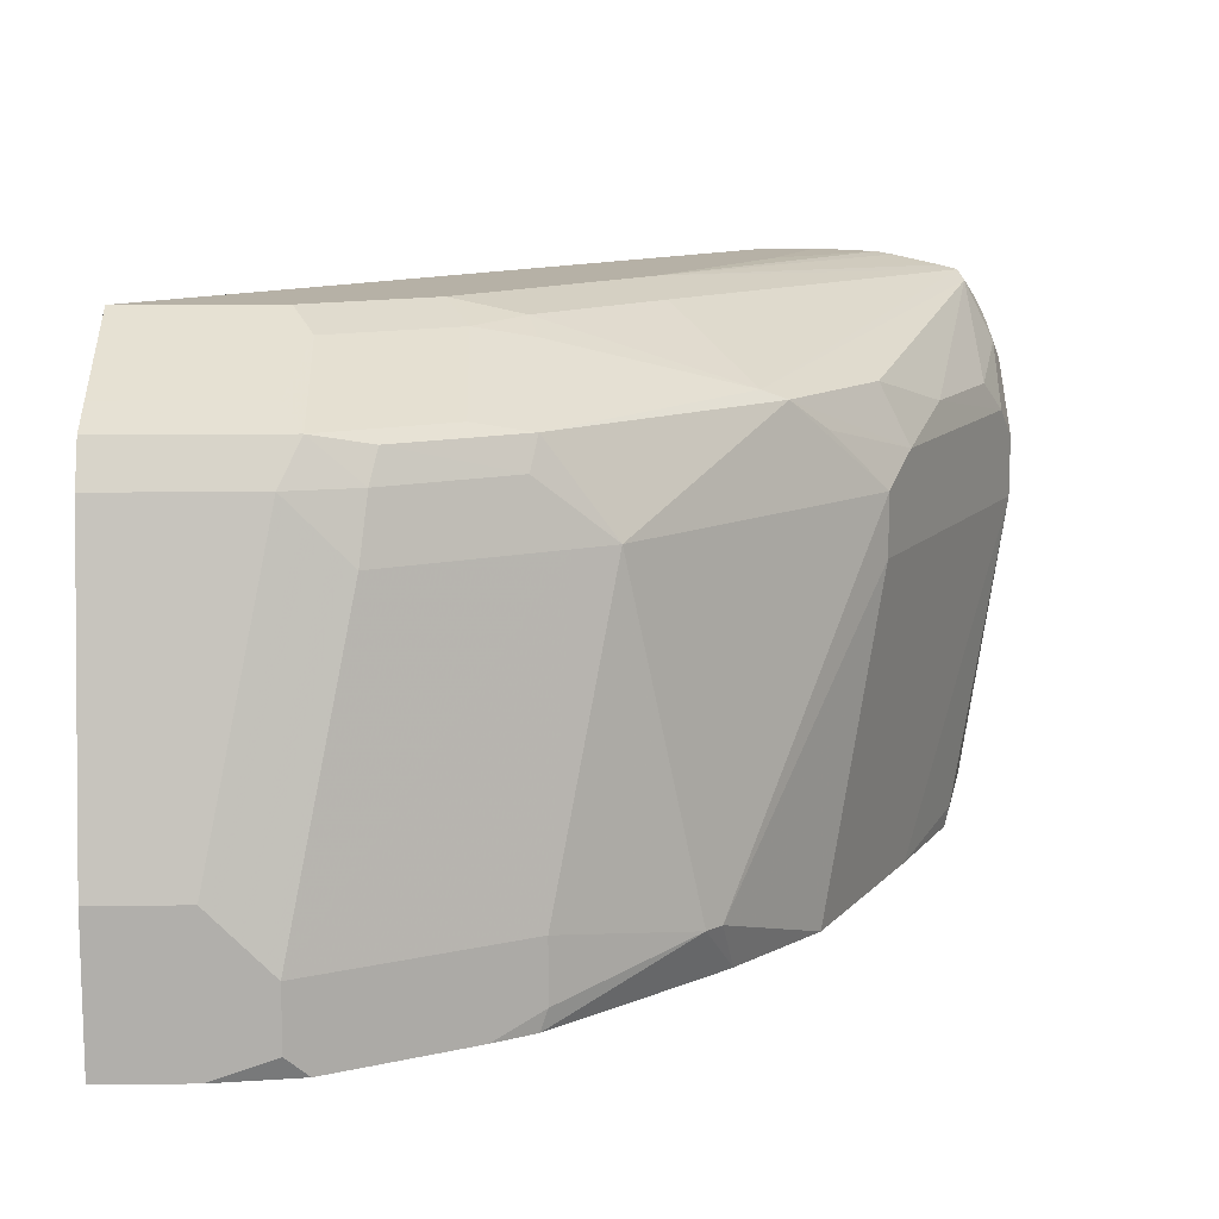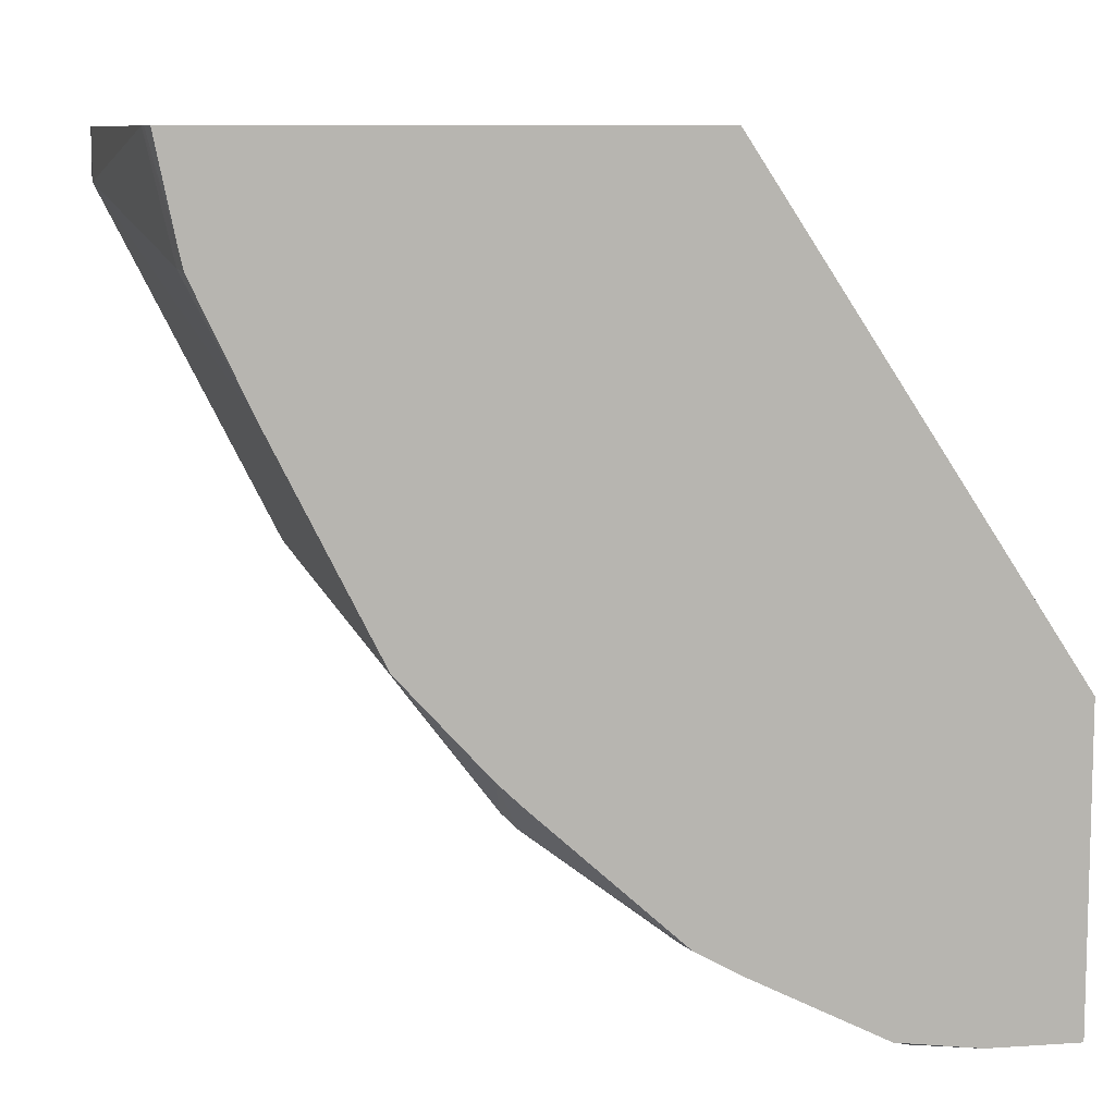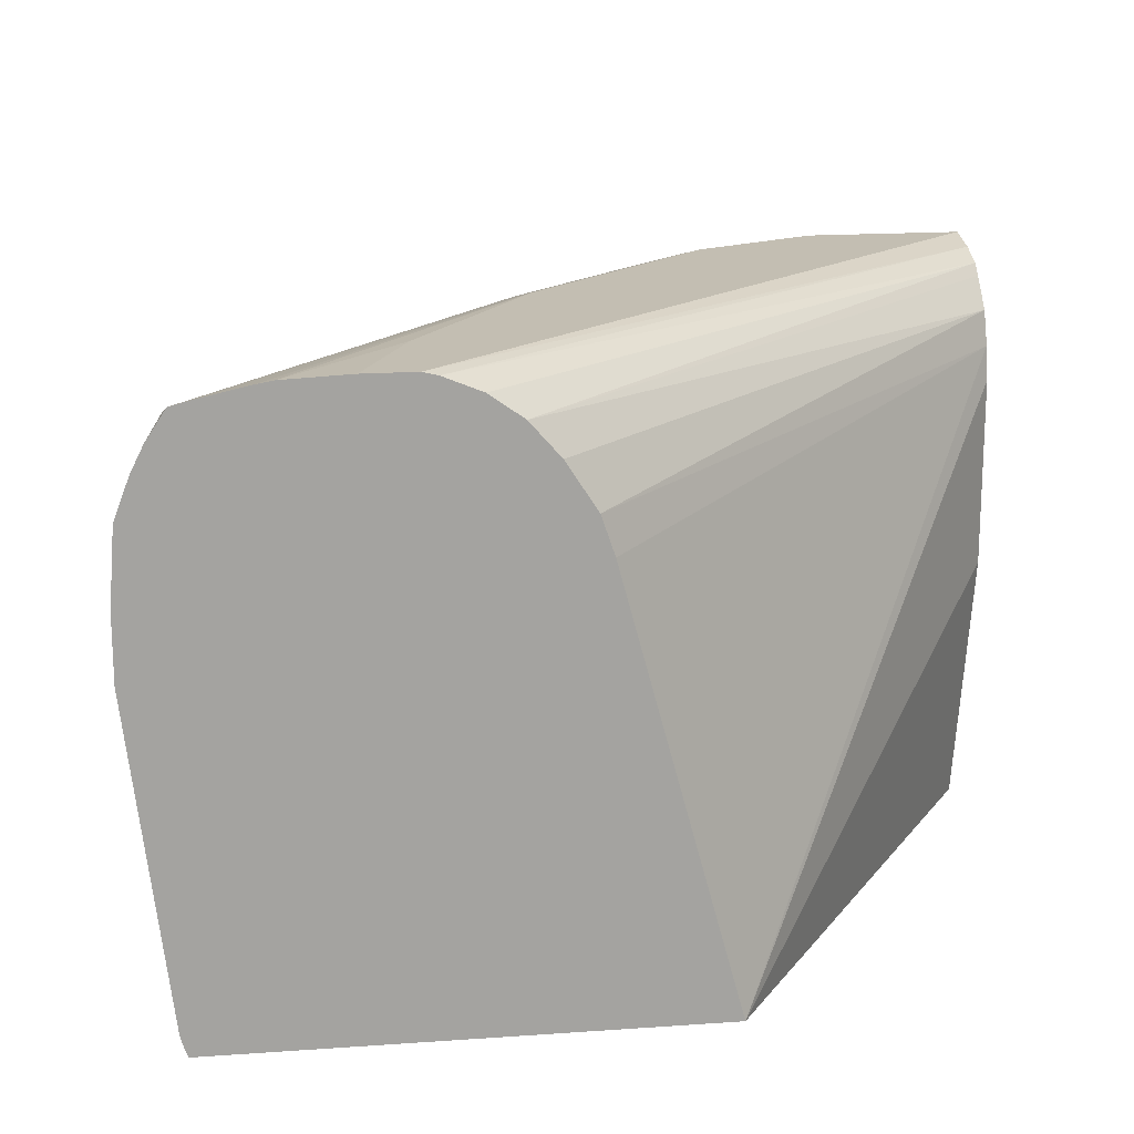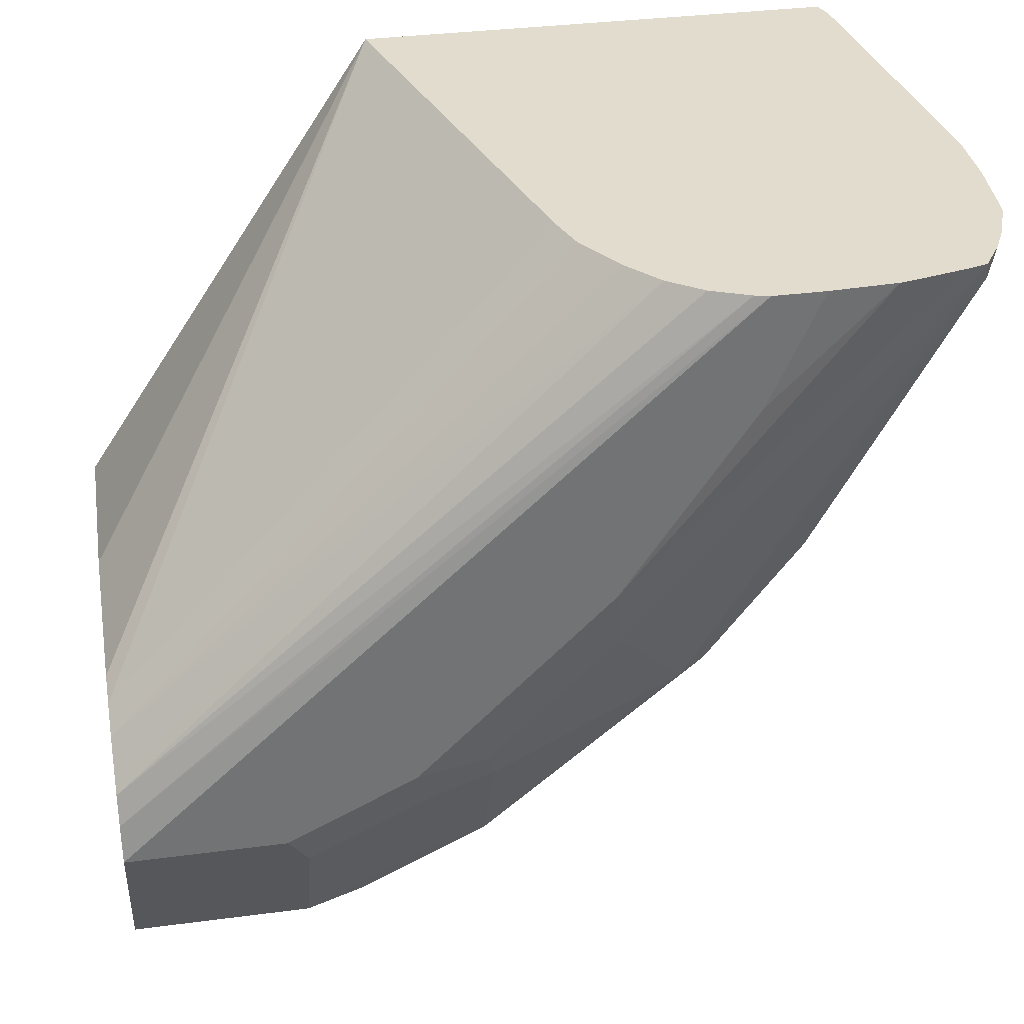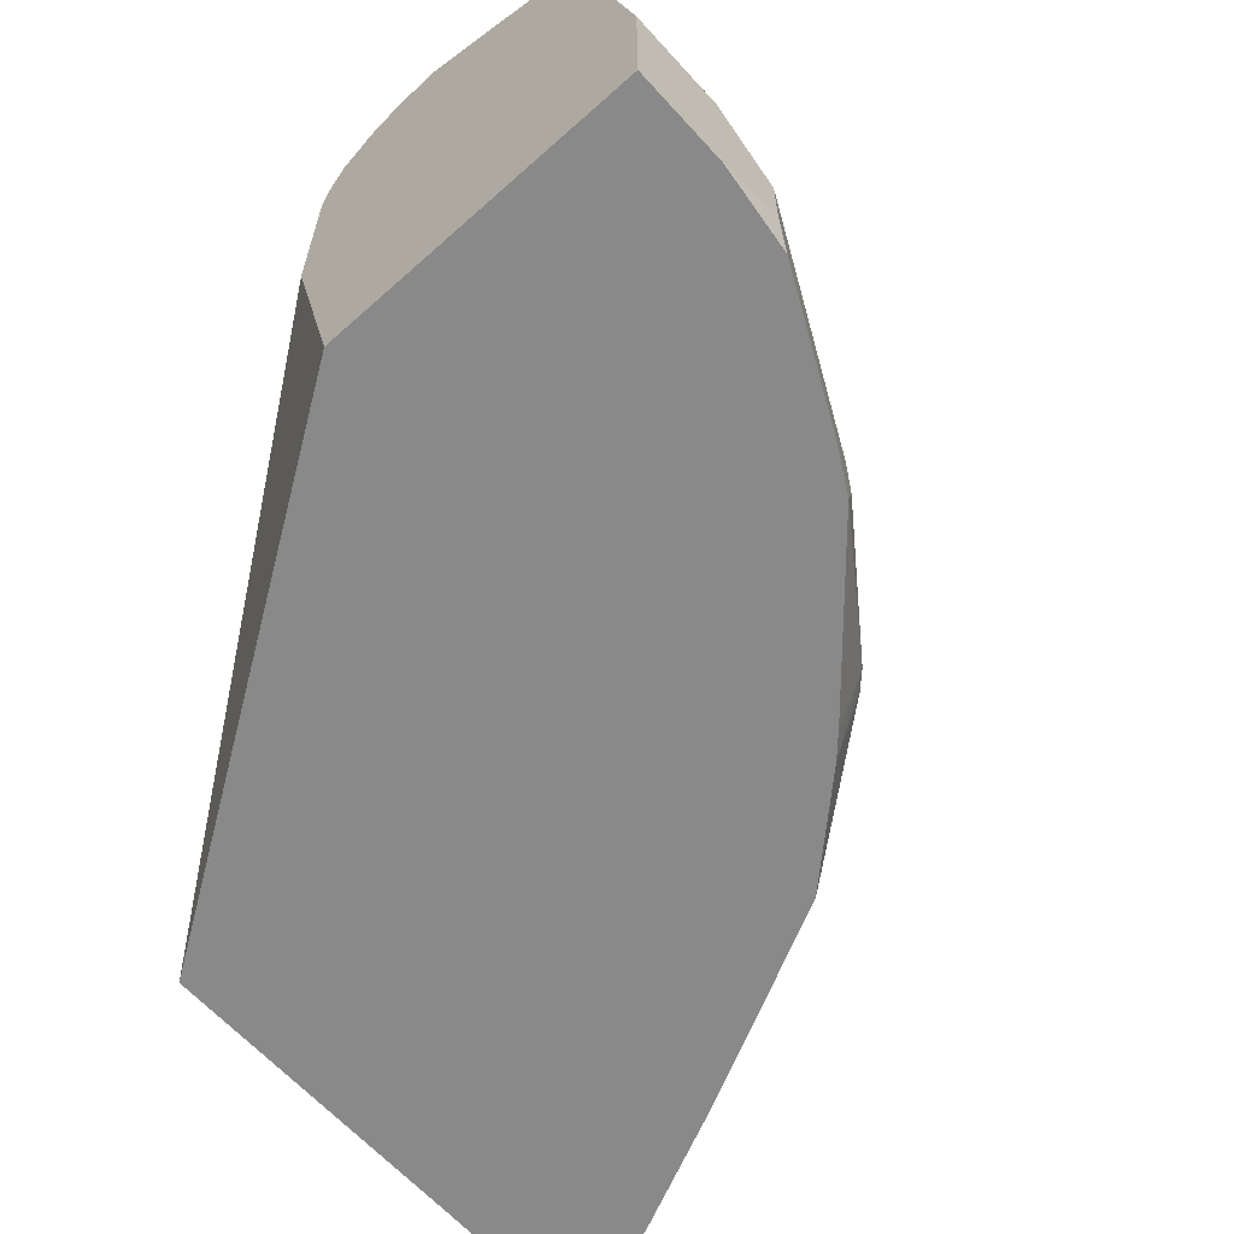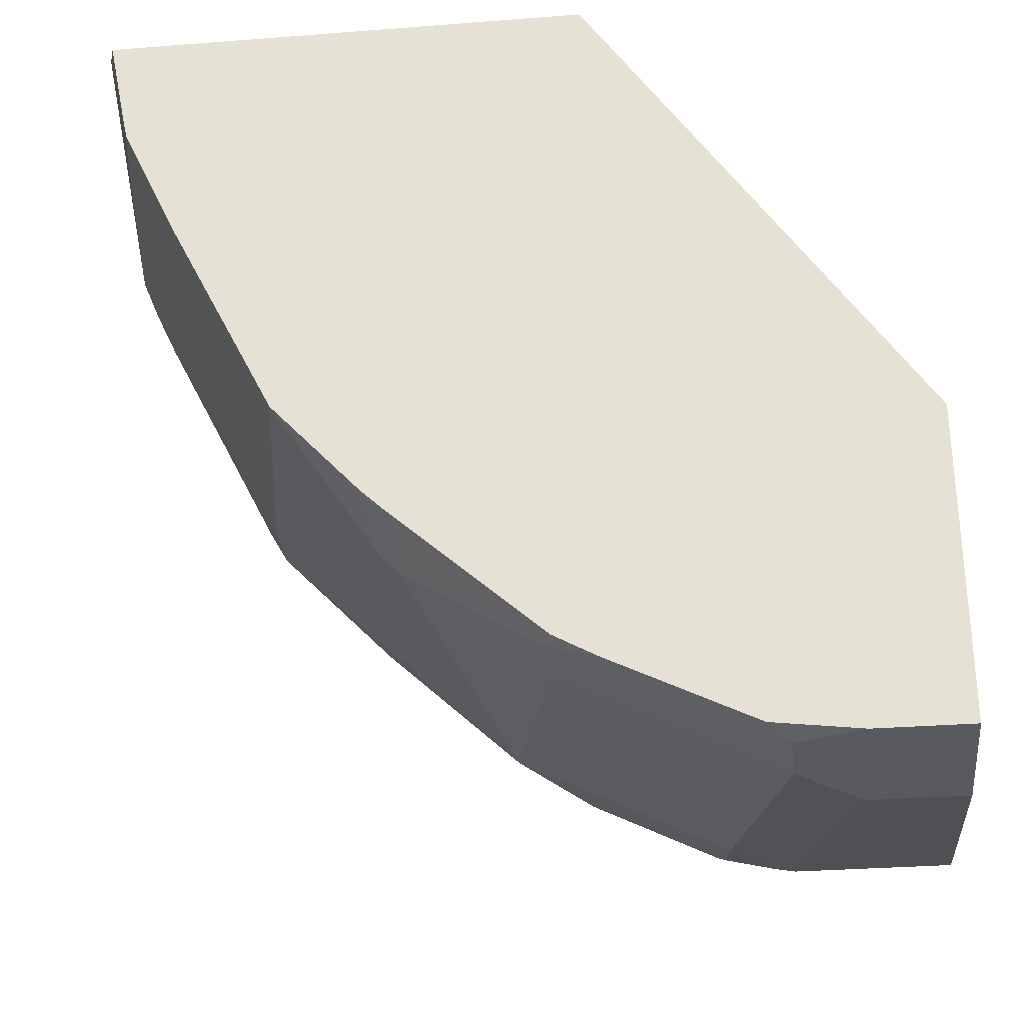
<metadata>
{"format":"obj","ext":"obj","renderer":"f3d","projection":"perspective","resolution":1024,"background":"white","views":[{"elev":12.1,"azim":178.4,"up":"+Y"},{"elev":9.1,"azim":-10.1,"up":"+Z"},{"elev":17.4,"azim":-7.9,"up":"+Y"},{"elev":34.7,"azim":170.0,"up":"+Z"},{"elev":-63.3,"azim":132.1,"up":"+Y"},{"elev":-30.5,"azim":6.4,"up":"+Z"}]}
</metadata>
<code>
v 0.1047 0.23 -0.8433
v 0.1047 0.3258 -0.8242
v 0.1047 0.1852 -0.8433
v 0.07665 0.23 -0.8433
v 0.1047 0.3386 -0.8178
v 0.05748 0.3258 -0.8242
v 0.1047 0.1852 -0.7475
v 0.07665 0.1852 -0.8433
v 0.05748 0.2108 -0.8433
v 0.1047 0.345 -0.805
v 0.05111 0.3386 -0.8178
v 0.03833 0.3067 -0.8242
v 0.03593 0.3258 -0.8194
v 0.1047 0.2683 -0.7283
v 0.006497 0.1852 -0.598
v 0.05098 0.1852 -0.8401
v 0.05748 0.1917 -0.8433
v -0.006412 0.2108 -0.8114
v -0.0128 0.3067 -0.7986
v 0.1047 0.3578 -0.7794
v 0.05748 0.345 -0.805
v 0.05111 0.3578 -0.7794
v 0.03353 0.3354 -0.8146
v 0.01276 0.3386 -0.7986
v -0.00242 0.3258 -0.8002
v 0.1047 0.3258 -0.7283
v 0.1047 0.3359 -0.7305
v -0.02902 0.3154 -0.598
v -0.1398 0.1852 -0.598
v 0.04689 0.1852 -0.838
v 0.008543 0.1852 -0.8189
v -0.006412 0.1917 -0.8114
v -0.04792 0.2013 -0.781
v -0.02553 0.3067 -0.7922
v 0.1047 0.3641 -0.7667
v 0.05748 0.3641 -0.7667
v 0.01276 0.3578 -0.7603
v -0.004795 0.3354 -0.7954
v 0.1047 0.3461 -0.7344
v -0.03296 0.3269 -0.598
v -0.1413 0.1895 -0.598
v -0.1342 0.1852 -0.626
v -0.004239 0.1852 -0.8117
v -0.04943 0.1852 -0.7707
v -0.05648 0.1852 -0.7639
v -0.05269 0.2013 -0.7763
v -0.1022 0.3067 -0.7156
v -0.08306 0.3067 -0.7347
v -0.07186 0.3354 -0.7379
v 0.1047 0.3616 -0.7551
v -0.07666 0.3641 -0.598
v 0.01915 0.3641 -0.7475
v -0.004795 0.3546 -0.7571
v -0.00242 0.3594 -0.7475
v -0.06388 0.3386 -0.7411
v 0.1047 0.3549 -0.7429
v -0.0511 0.3514 -0.598
v -0.04216 0.3411 -0.598
v -0.1418 0.1917 -0.598
v -0.1342 0.1917 -0.6325
v -0.1325 0.1852 -0.6333
v -0.08306 0.1852 -0.7347
v -0.1022 0.2875 -0.7156
v -0.1102 0.3162 -0.6996
v -0.08384 0.3258 -0.7283
v -0.1533 0.3067 -0.6134
v -0.1006 0.3354 -0.6996
v 0.1047 0.3583 -0.7462
v -0.07232 0.3631 -0.598
v -0.09202 0.3641 -0.598
v -2.041e-05 0.3641 -0.7283
v -0.04072 0.3594 -0.7092
v -0.01917 0.3641 -0.7092
v -0.1389 0.3546 -0.6038
v -0.1375 0.3575 -0.598
v -0.06108 0.3585 -0.598
v -0.1533 0.2875 -0.598
v -0.1533 0.2875 -0.6134
v -0.115 0.1852 -0.6709
v -0.1485 0.3162 -0.6229
v -0.1222 0.3258 -0.6709
v -0.1533 0.3067 -0.598
v -0.1519 0.3258 -0.598
v -0.1514 0.3296 -0.598
v -0.1485 0.3354 -0.6038
v -0.07666 0.3641 -0.6325
v -0.1117 0.3632 -0.598
v -0.03832 0.3641 -0.69
v -0.1413 0.3258 -0.6325
v -0.1433 0.3488 -0.598
v -0.132 0.3589 -0.598
v -0.1471 0.3412 -0.598
v -0.1169 0.3623 -0.598
f 36 37 52
f 37 53 54
f 37 54 52
f 38 49 55
f 38 55 53
f 39 56 57
f 39 57 58
f 39 58 40
f 41 59 42
f 42 59 60
f 45 62 46
f 46 62 63
f 47 64 65
f 47 65 49
f 47 49 48
f 47 63 78
f 47 78 66
f 35 51 50
f 47 66 80
f 42 60 61
f 46 63 47
f 33 43 44
f 35 86 70
f 47 80 64
f 25 34 38
f 27 39 40
f 27 40 28
f 29 41 42
f 31 43 32
f 32 43 33
f 33 44 45
f 33 45 46
f 33 46 47
f 33 47 48
f 33 48 34
f 34 48 49
f 34 49 38
f 35 36 52
f 35 52 71
f 35 71 73
f 35 73 88
f 35 88 86
f 35 70 51
f 49 65 64
f 66 82 83
f 49 67 55
f 66 85 80
f 67 81 74
f 68 69 76
f 70 86 87
f 72 75 88
f 72 88 73
f 74 81 89
f 74 89 85
f 74 85 90
f 74 90 75
f 75 91 88
f 80 85 89
f 80 89 81
f 84 92 85
f 85 92 90
f 86 88 87
f 87 88 93
f 88 91 93
f 24 53 37
f 66 84 85
f 49 64 67
f 66 83 84
f 66 78 77
f 50 51 69
f 52 54 71
f 53 55 54
f 54 55 72
f 54 72 73
f 54 73 71
f 55 67 74
f 55 74 75
f 55 75 72
f 56 68 57
f 57 68 76
f 59 77 78
f 59 78 60
f 60 78 79
f 60 79 61
f 62 79 78
f 62 78 63
f 64 80 81
f 64 81 67
f 66 77 82
f 24 38 53
f 50 69 68
f 23 25 38
f 3 42 61
f 3 61 79
f 3 79 62
f 3 62 45
f 3 45 44
f 3 44 43
f 3 43 31
f 3 31 30
f 3 30 16
f 3 16 8
f 4 9 6
f 5 11 21
f 5 21 10
f 6 9 12
f 6 12 13
f 6 13 11
f 7 14 15
f 23 38 24
f 8 16 17
f 3 29 42
f 9 17 32
f 3 15 29
f 2 11 5
f 1 2 5
f 1 5 10
f 1 10 20
f 1 35 50
f 1 50 68
f 1 68 56
f 1 56 39
f 1 39 27
f 1 27 26
f 1 26 14
f 1 14 7
f 1 7 3
f 1 3 8
f 1 8 17
f 1 17 9
f 1 9 4
f 1 4 6
f 1 6 2
f 2 6 11
f 3 7 15
f 9 32 18
f 1 20 35
f 9 19 12
f 15 75 90
f 15 90 92
f 15 92 84
f 15 84 83
f 15 83 82
f 15 82 77
f 15 77 59
f 15 59 41
f 15 41 29
f 16 30 17
f 17 30 31
f 17 31 32
f 18 32 33
f 18 33 34
f 18 34 19
f 19 34 25
f 20 36 35
f 22 37 36
f 9 18 19
f 15 91 75
f 15 93 91
f 20 22 36
f 15 70 87
f 15 87 93
f 10 22 20
f 11 13 23
f 11 23 24
f 11 24 37
f 11 37 22
f 12 19 25
f 12 25 13
f 13 25 23
f 11 22 21
f 15 26 27
f 15 51 70
f 14 26 15
f 15 69 51
f 15 76 69
f 10 21 22
f 15 58 57
f 15 40 58
f 15 28 40
f 15 27 28
f 15 57 76

</code>
